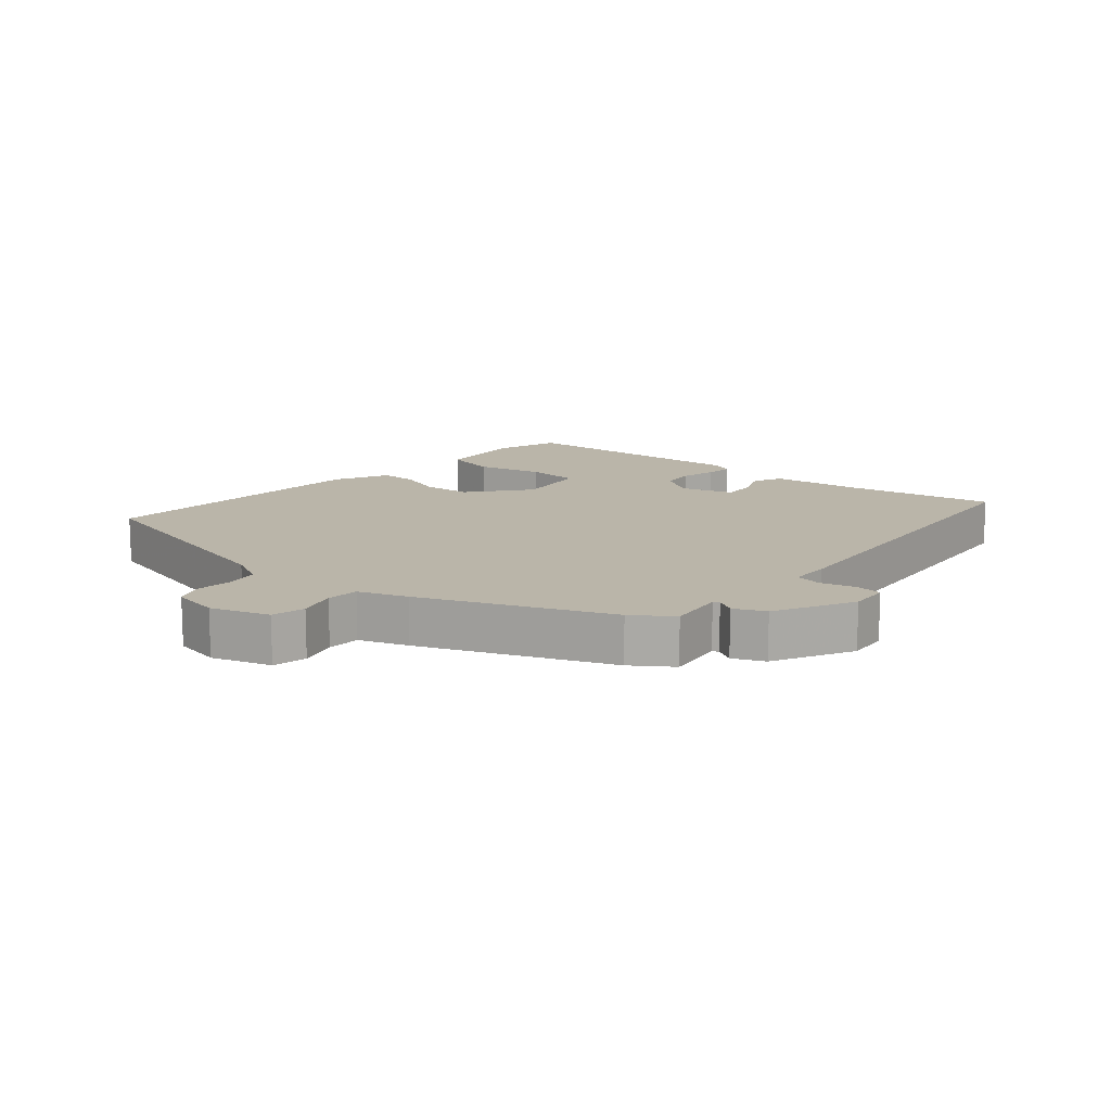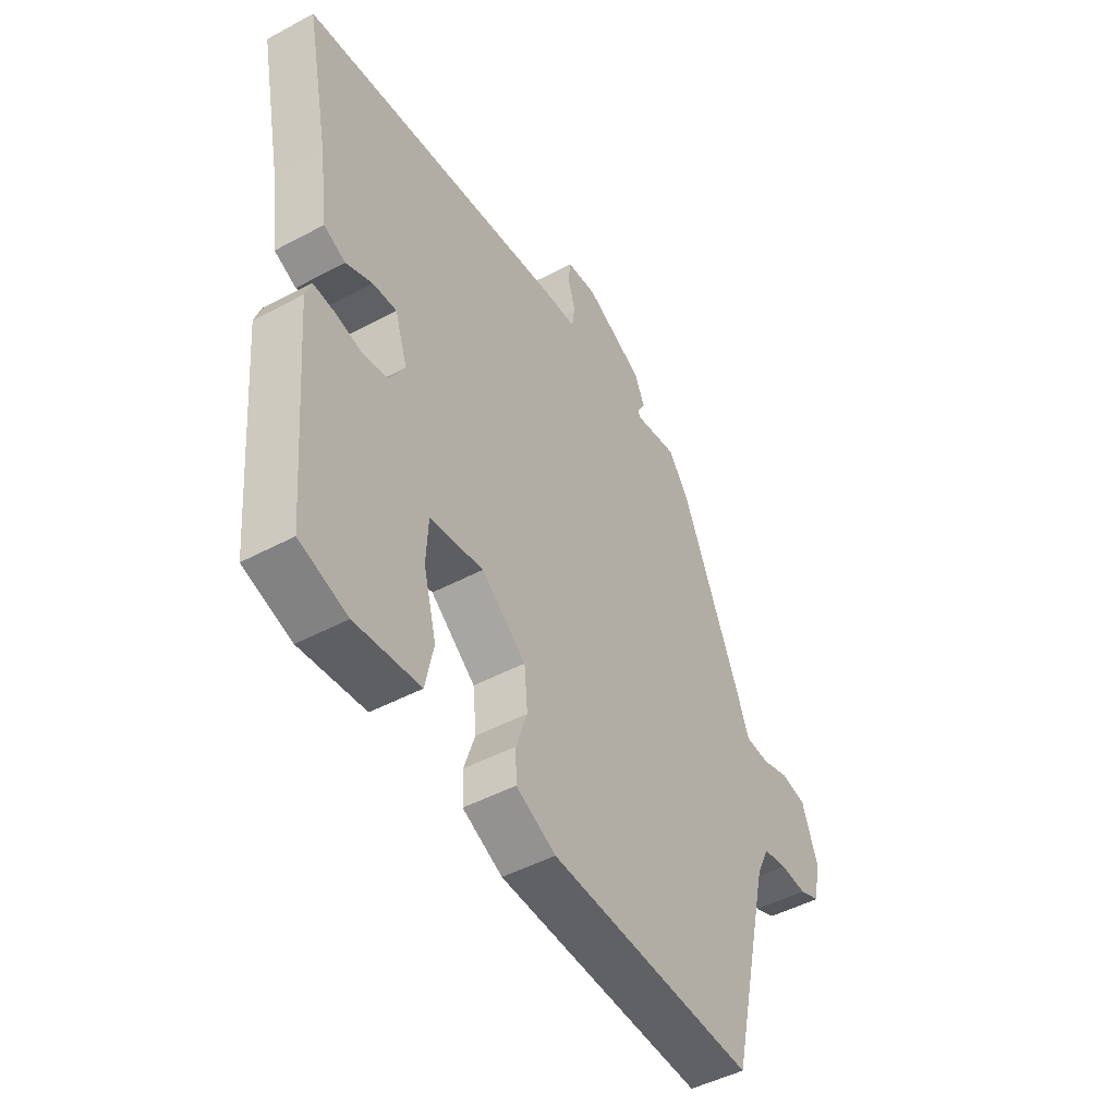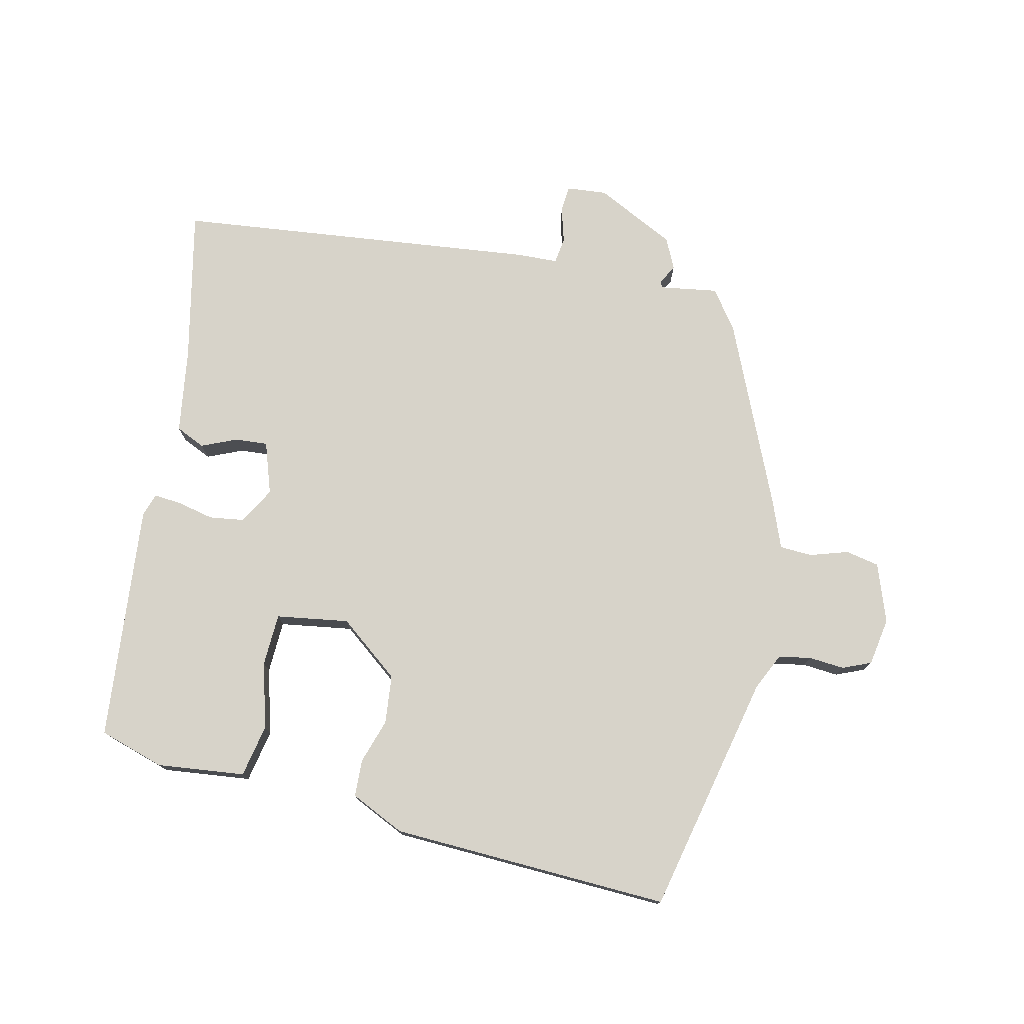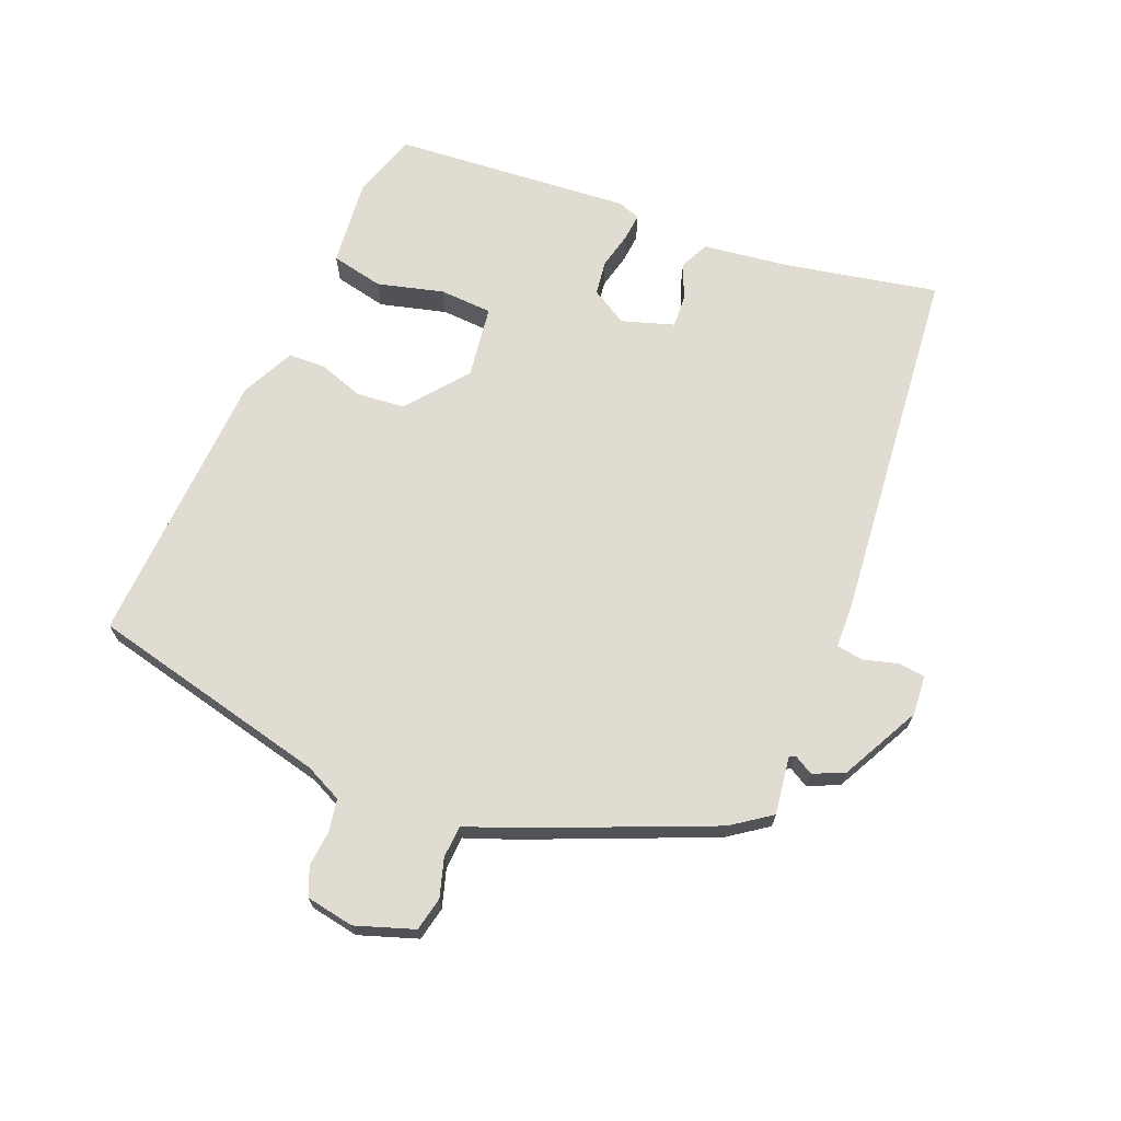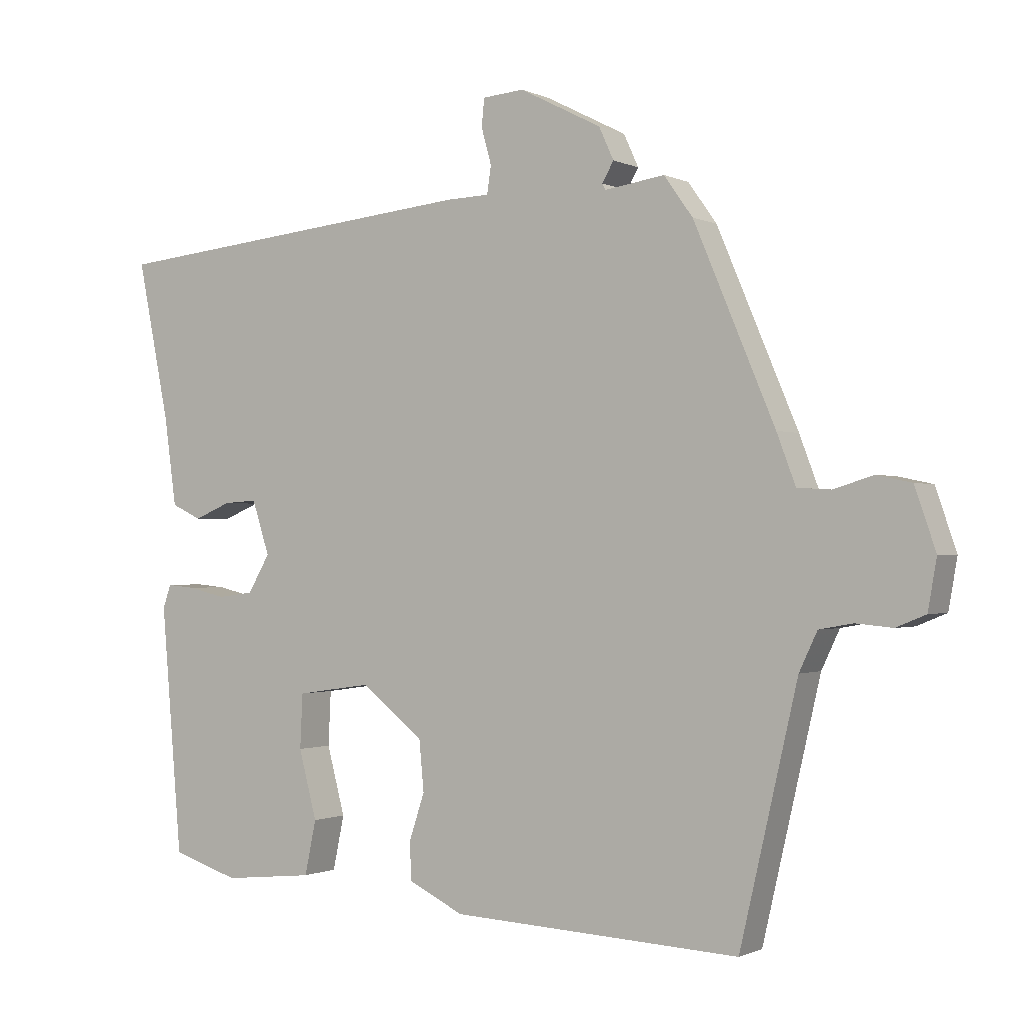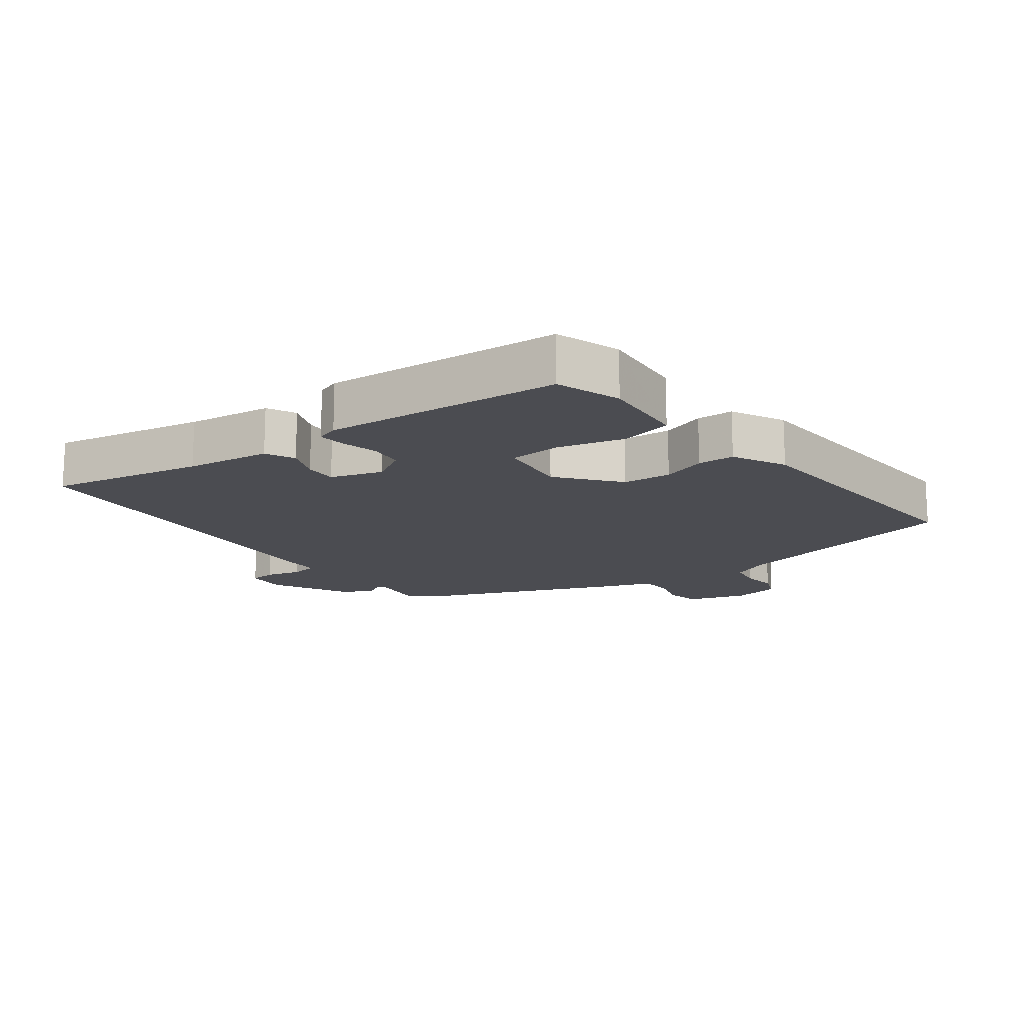
<metadata>
{"format":"obj","ext":"obj","renderer":"f3d","projection":"perspective","resolution":1024,"background":"white","views":[{"elev":13.6,"azim":-48.8,"up":"+Y"},{"elev":-47.1,"azim":121.3,"up":"+Z"},{"elev":76.3,"azim":-167.8,"up":"+Y"},{"elev":69.1,"azim":-67.6,"up":"+Y"},{"elev":-0.8,"azim":-148.4,"up":"+Z"},{"elev":-15.4,"azim":127.5,"up":"+Y"}]}
</metadata>
<code>
v 0.55 0.07 0.464
v 0.502 0.07 0.227
v 0.484 0.07 0.096
v 0.439 0.07 0.075
v 0.384 0.07 0.098
v 0.334 0.07 0.101
v 0.308 0.07 0.021
v 0.341 0.07 -0.035
v 0.394 0.07 -0.042
v 0.45 0.07 -0.029
v 0.493 0.07 -0.025
v 0.505 0.07 -0.06
v 0.474 0.07 -0.427
v 0.374 0.07 -0.459
v 0.238 0.07 -0.445
v 0.221 0.07 -0.364
v 0.248 0.07 -0.262
v 0.244 0.07 -0.181
v 0.132 0.07 -0.165
v 0.039 0.07 -0.239
v 0.032 0.07 -0.314
v 0.055 0.07 -0.383
v 0.053 0.07 -0.44
v -0.03 0.07 -0.48
v -0.461 0.07 -0.501
v -0.547 0.07 -0.13
v -0.574 0.07 -0.073
v -0.624 0.07 -0.064
v -0.679 0.07 -0.069
v -0.723 0.07 -0.051
v -0.736 0.07 0.023
v -0.705 0.07 0.113
v -0.653 0.07 0.124
v -0.594 0.07 0.106
v -0.544 0.07 0.109
v -0.516 0.07 0.183
v -0.395 0.07 0.468
v -0.352 0.07 0.528
v -0.263 0.07 0.515
v -0.258 0.07 0.524
v -0.275 0.07 0.554
v -0.253 0.07 0.602
v -0.131 0.07 0.664
v -0.069 0.07 0.659
v -0.065 0.07 0.618
v -0.08 0.07 0.564
v -0.074 0.07 0.523
v -0.01 0.07 0.521
v 0.55 0 0.464
v 0.502 0 0.227
v 0.484 0 0.096
v 0.439 0 0.075
v 0.384 0 0.098
v 0.334 0 0.101
v 0.308 0 0.021
v 0.341 0 -0.035
v 0.394 0 -0.042
v 0.45 0 -0.029
v 0.493 0 -0.025
v 0.505 0 -0.06
v 0.474 0 -0.427
v 0.374 0 -0.459
v 0.238 0 -0.445
v 0.221 0 -0.364
v 0.248 0 -0.262
v 0.244 0 -0.181
v 0.132 0 -0.165
v 0.039 0 -0.239
v 0.032 0 -0.314
v 0.055 0 -0.383
v 0.053 0 -0.44
v -0.03 0 -0.48
v -0.461 0 -0.501
v -0.547 0 -0.13
v -0.574 0 -0.073
v -0.624 0 -0.064
v -0.679 0 -0.069
v -0.723 0 -0.051
v -0.736 0 0.023
v -0.705 0 0.113
v -0.653 0 0.124
v -0.594 0 0.106
v -0.544 0 0.109
v -0.516 0 0.183
v -0.395 0 0.468
v -0.352 0 0.528
v -0.263 0 0.515
v -0.258 0 0.524
v -0.275 0 0.554
v -0.253 0 0.602
v -0.131 0 0.664
v -0.069 0 0.659
v -0.065 0 0.618
v -0.08 0 0.564
v -0.074 0 0.523
v -0.01 0 0.521
f 47 48 1 2
f 44 45 46
f 43 44 46
f 42 43 46
f 41 42 46
f 40 41 46
f 39 40 46 47
f 37 38 39
f 36 37 39
f 35 36 39
f 35 39 47 2
f 32 33 34
f 31 32 34
f 30 31 34
f 29 30 34
f 28 29 34
f 27 28 34 35
f 26 27 35 2
f 24 25 26
f 23 24 26
f 22 23 26
f 21 22 26
f 20 21 26
f 19 20 26
f 15 16 17
f 14 15 17
f 13 14 17
f 12 13 17
f 11 12 17
f 10 11 17
f 9 10 17
f 8 9 17 18
f 7 8 18 19
f 2 3 4 5
f 2 5 6
f 26 2 6
f 6 7 19 26
f 50 49 96 95
f 94 93 92
f 94 92 91
f 94 91 90
f 94 90 89
f 94 89 88
f 95 94 88 87
f 87 86 85
f 87 85 84
f 87 84 83
f 50 95 87 83
f 82 81 80
f 82 80 79
f 82 79 78
f 82 78 77
f 82 77 76
f 83 82 76 75
f 50 83 75 74
f 74 73 72
f 74 72 71
f 74 71 70
f 74 70 69
f 74 69 68
f 74 68 67
f 65 64 63
f 65 63 62
f 65 62 61
f 65 61 60
f 65 60 59
f 65 59 58
f 65 58 57
f 66 65 57 56
f 67 66 56 55
f 53 52 51 50
f 54 53 50
f 54 50 74
f 74 67 55 54
f 1 49 50 2
f 2 50 51 3
f 3 51 52 4
f 4 52 53 5
f 5 53 54 6
f 6 54 55 7
f 7 55 56 8
f 8 56 57 9
f 9 57 58 10
f 10 58 59 11
f 11 59 60 12
f 12 60 61 13
f 13 61 62 14
f 14 62 63 15
f 15 63 64 16
f 16 64 65 17
f 17 65 66 18
f 18 66 67 19
f 19 67 68 20
f 20 68 69 21
f 21 69 70 22
f 22 70 71 23
f 23 71 72 24
f 24 72 73 25
f 25 73 74 26
f 26 74 75 27
f 27 75 76 28
f 28 76 77 29
f 29 77 78 30
f 30 78 79 31
f 31 79 80 32
f 32 80 81 33
f 33 81 82 34
f 34 82 83 35
f 35 83 84 36
f 36 84 85 37
f 37 85 86 38
f 38 86 87 39
f 39 87 88 40
f 40 88 89 41
f 41 89 90 42
f 42 90 91 43
f 43 91 92 44
f 44 92 93 45
f 45 93 94 46
f 46 94 95 47
f 47 95 96 48
f 48 96 49 1

</code>
